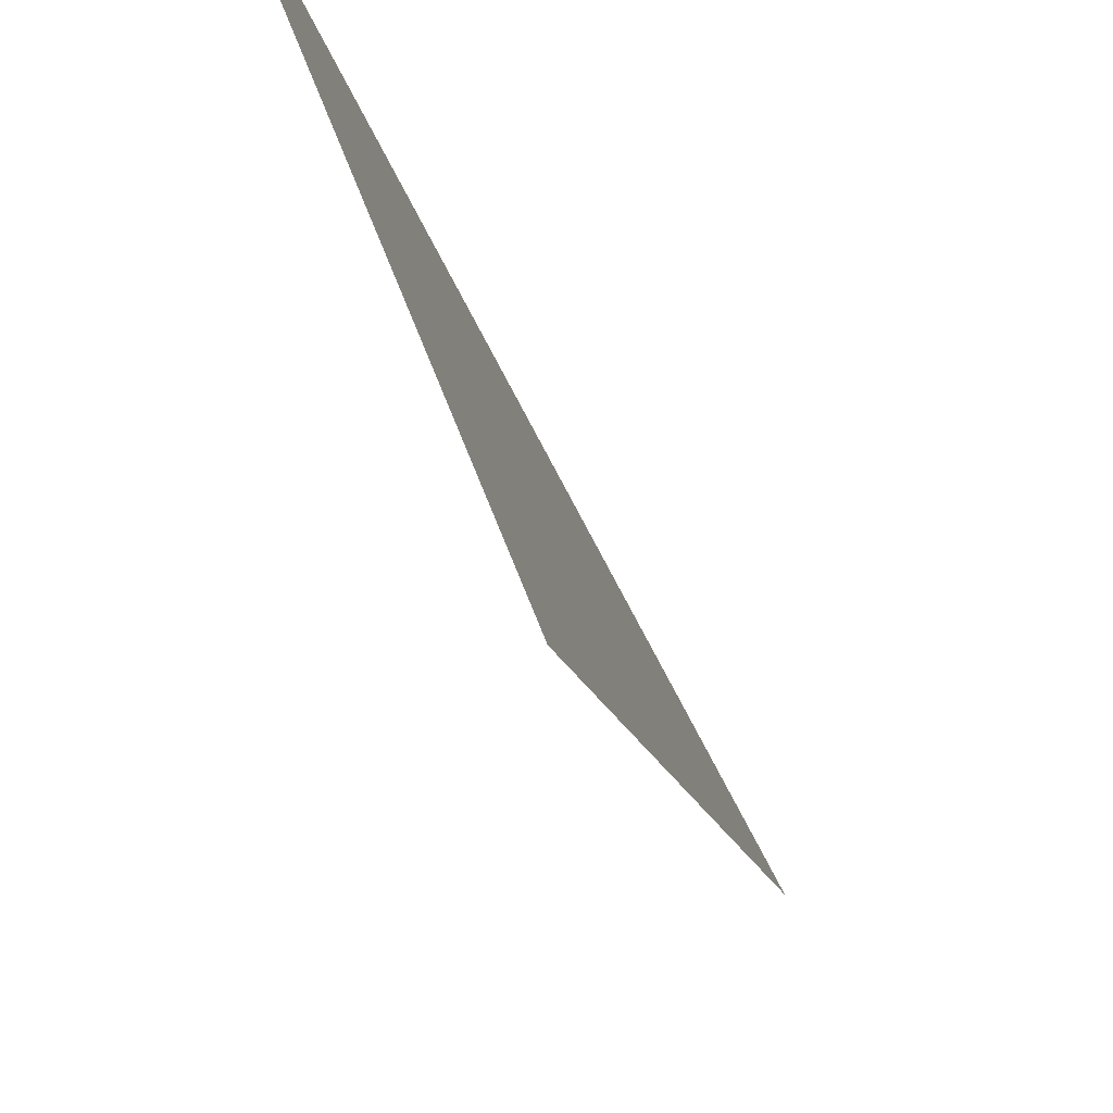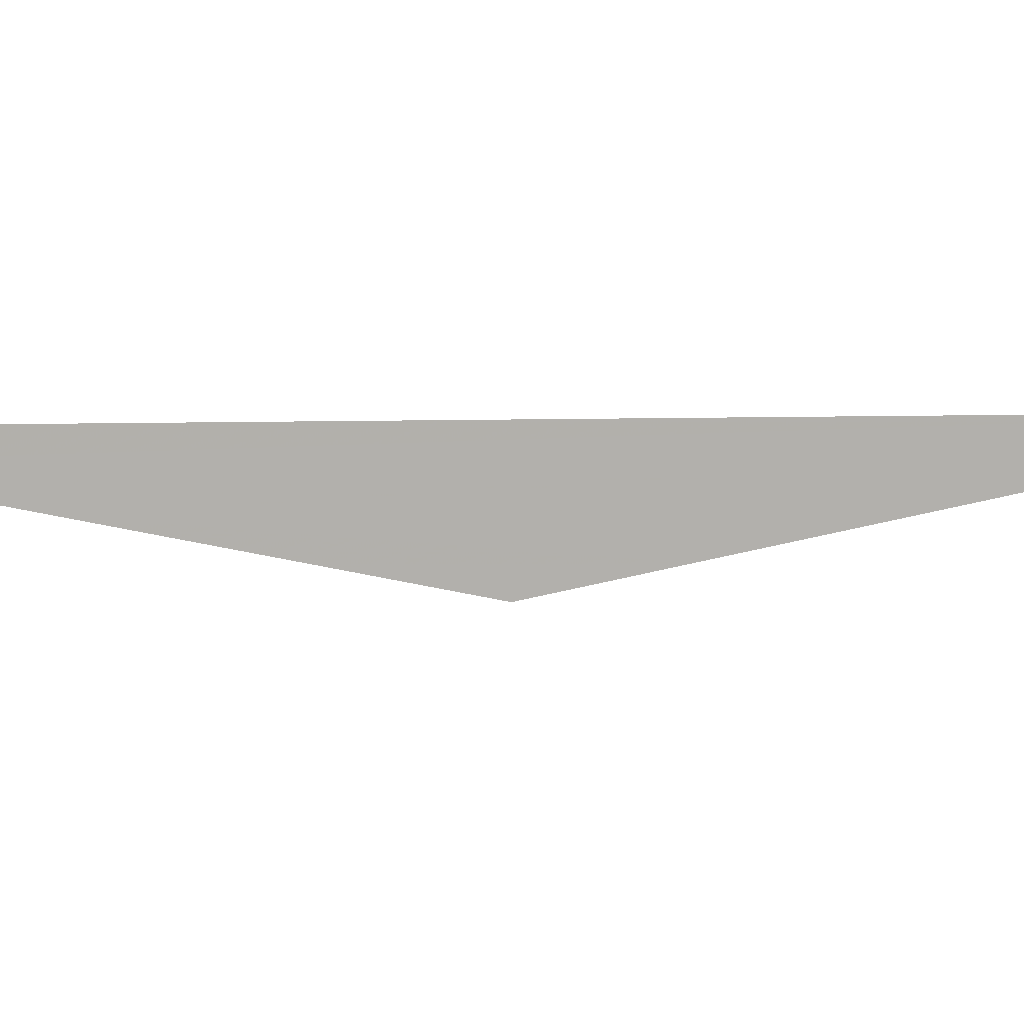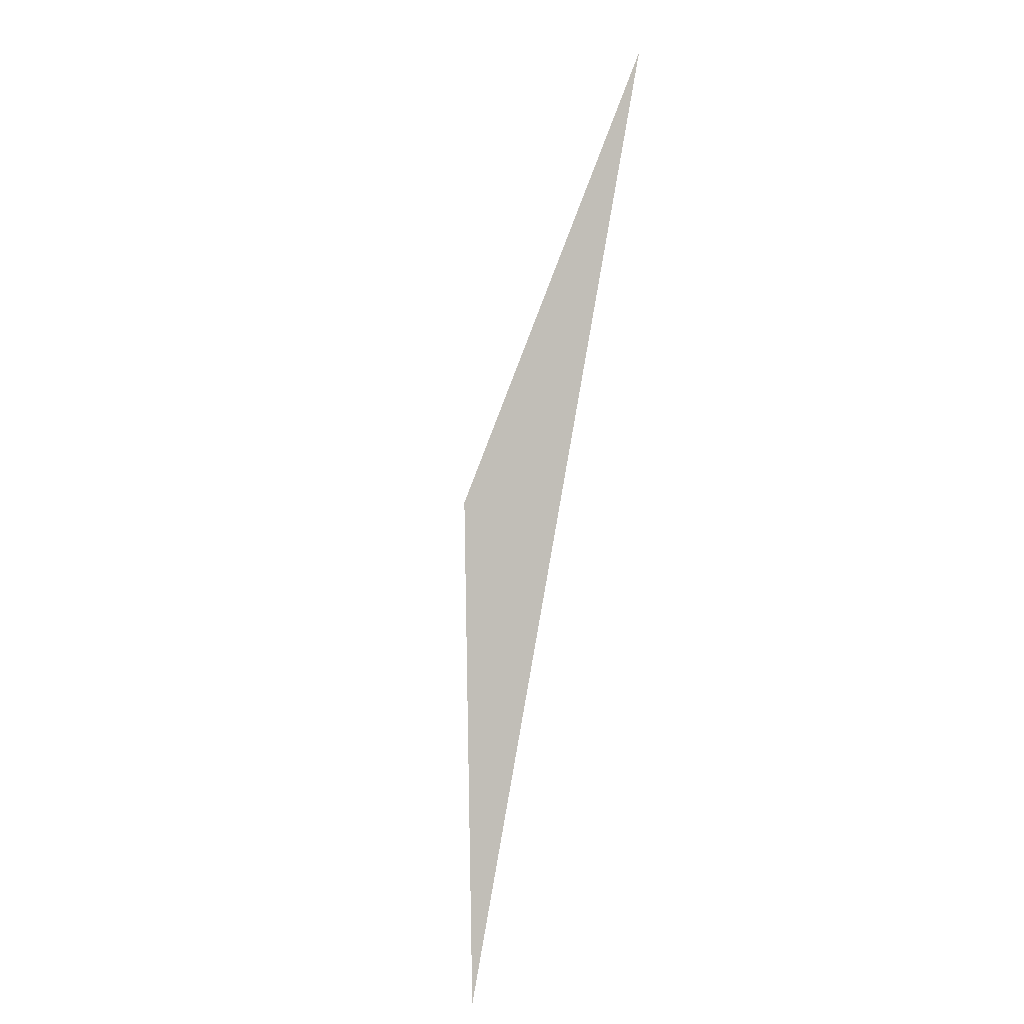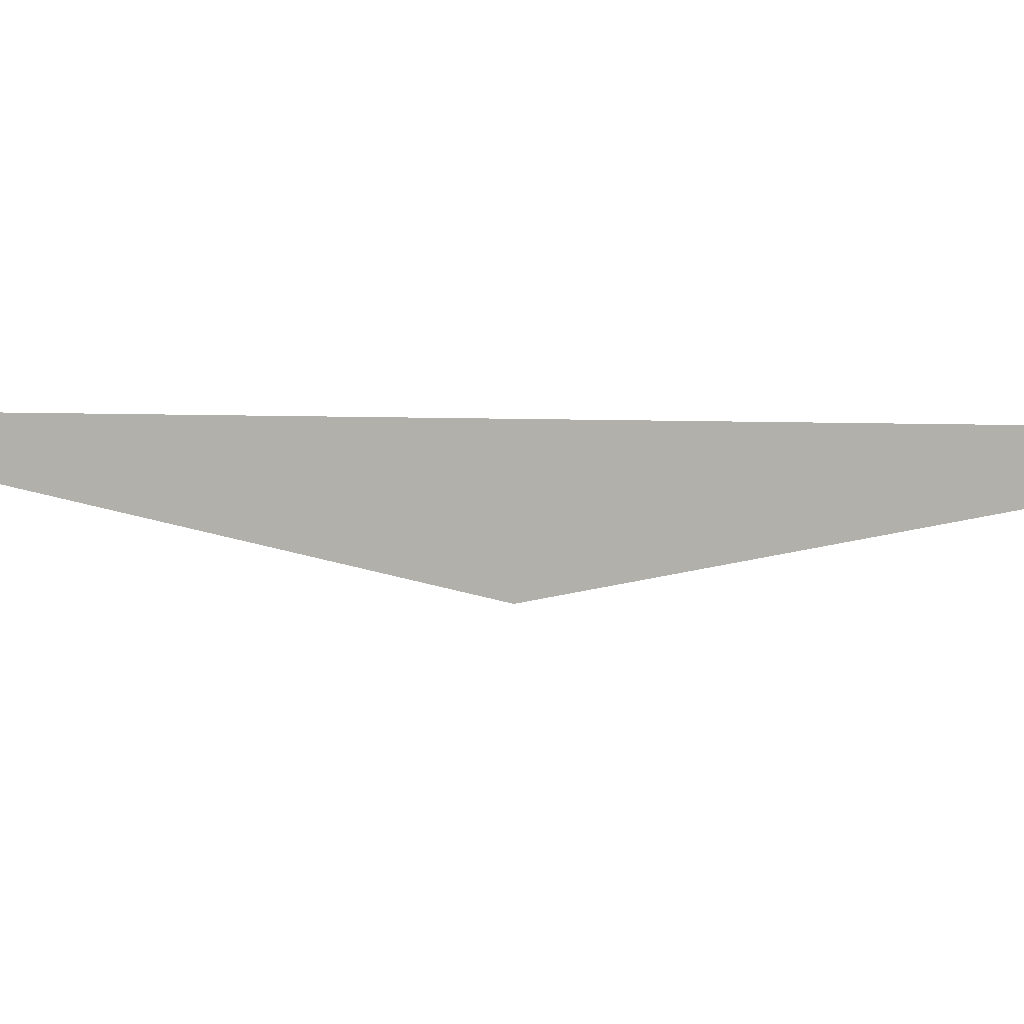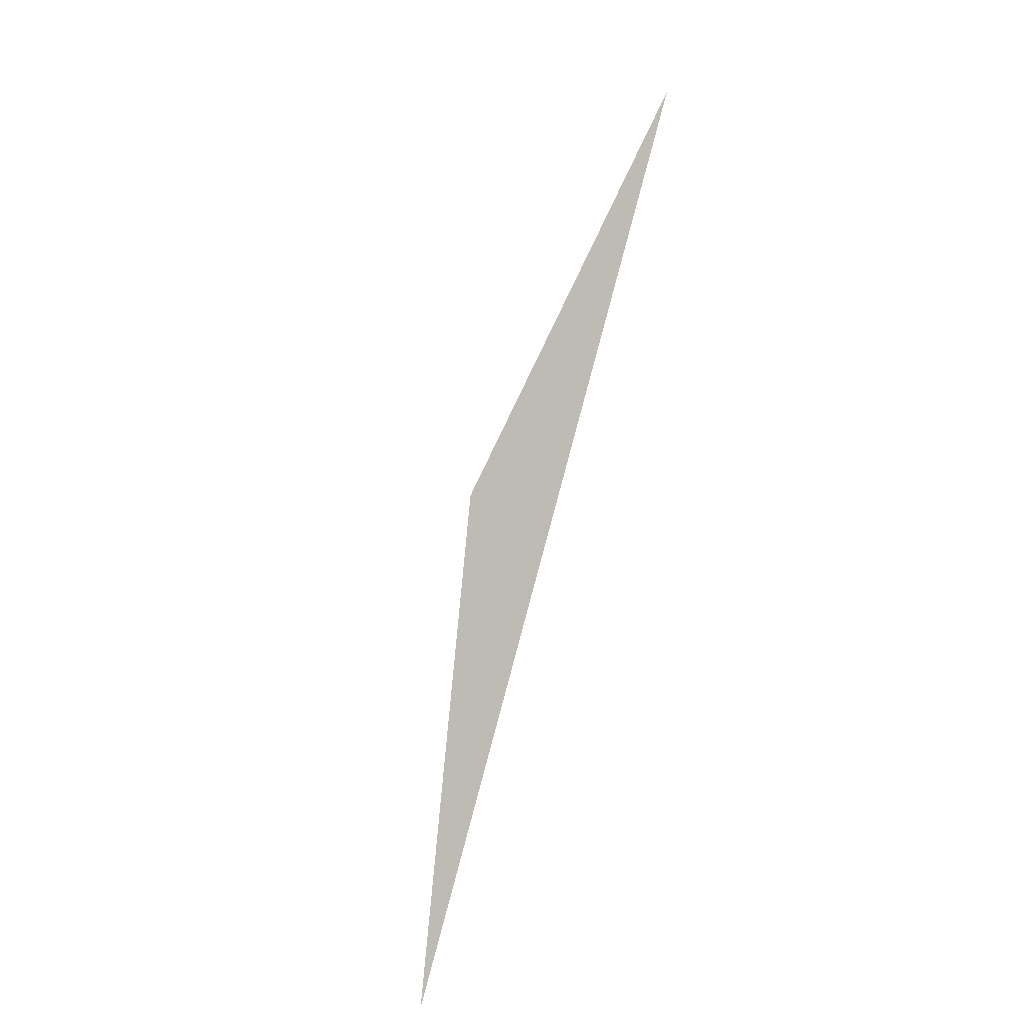
<metadata>
{"format":"obj","ext":"obj","renderer":"f3d","projection":"perspective","resolution":1024,"background":"white","views":[{"elev":-32.1,"azim":39.9,"up":"+Y"},{"elev":9.2,"azim":109.4,"up":"+Y"},{"elev":-24.6,"azim":64.0,"up":"+Z"},{"elev":4.7,"azim":125.9,"up":"+Y"},{"elev":-29.4,"azim":49.2,"up":"+Z"}]}
</metadata>
<code>
v -0.02061 -0.05282 -0.0382
v -0.0213 -0.05293 -0.03978
v -0.0213 -0.05293 -0.03978
v -0.0213 -0.05293 -0.03978
v -0.02098 -0.053 -0.03903
v -0.02098 -0.053 -0.03903
v -0.02098 -0.053 -0.03903
v -0.02108 -0.05305 -0.03925
v -0.02117 -0.053 -0.03946
v -0.02117 -0.053 -0.03946
v -0.02117 -0.053 -0.03946
v -0.02084 -0.05293 -0.03872
v -0.02084 -0.05293 -0.03872
v -0.02084 -0.05293 -0.03872
v -0.02084 -0.05293 -0.03872
v -0.02084 -0.05293 -0.03872
v -0.02144 -0.05286 -0.0401
v -0.02144 -0.05286 -0.0401
v -0.02144 -0.05286 -0.0401
v -0.0207 -0.05286 -0.0384
v -0.0207 -0.05286 -0.0384
v -0.0207 -0.05286 -0.0384
v -0.02152 -0.05282 -0.04031
v -0.02152 -0.05282 -0.04031
v -0.02152 -0.05282 -0.04031
f 19 15 25
f 25 15 21
f 24 22 1
f 18 3 16
f 14 4 11
f 14 11 6
f 7 10 8
f 5 9 2
f 5 2 13
f 12 17 20
f 20 17 23

</code>
